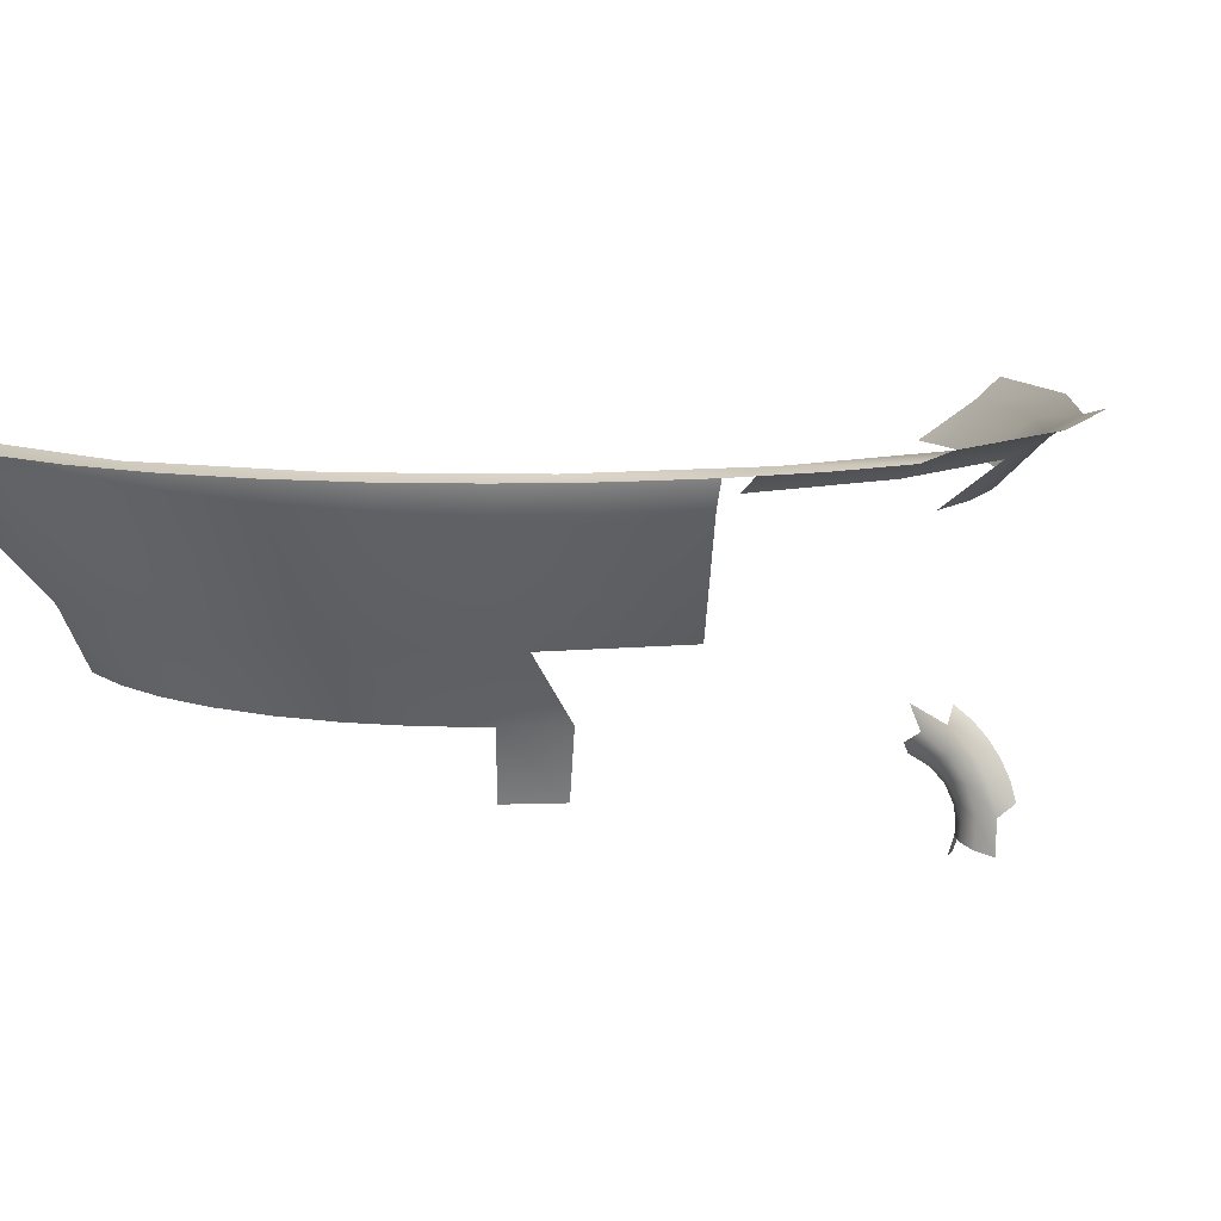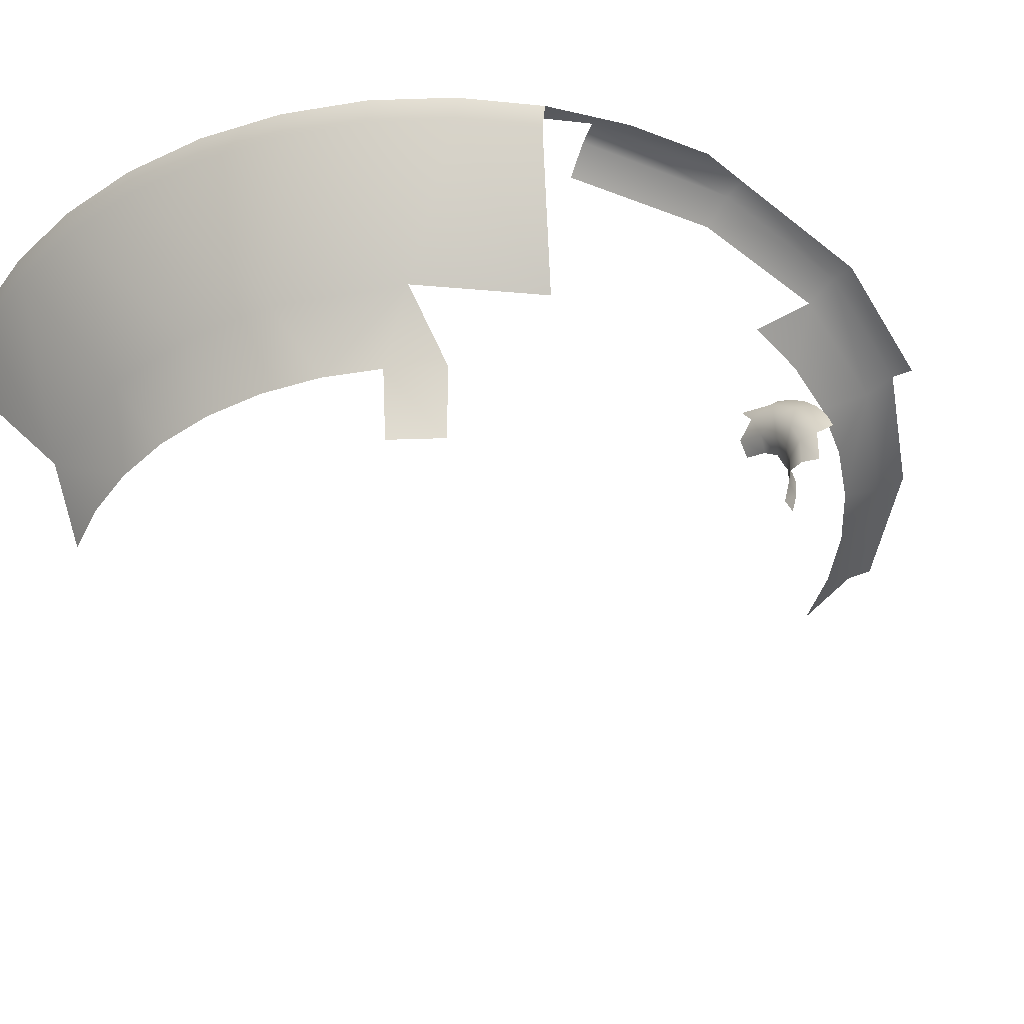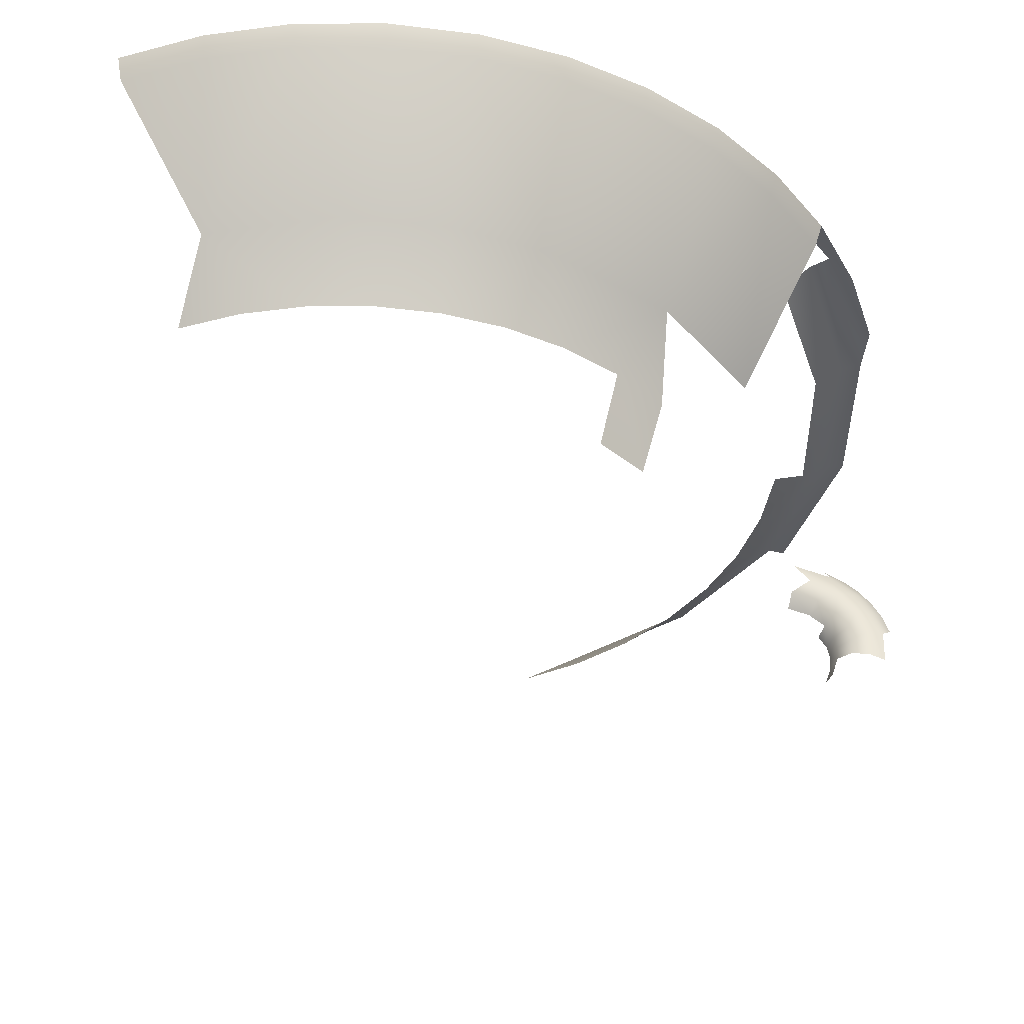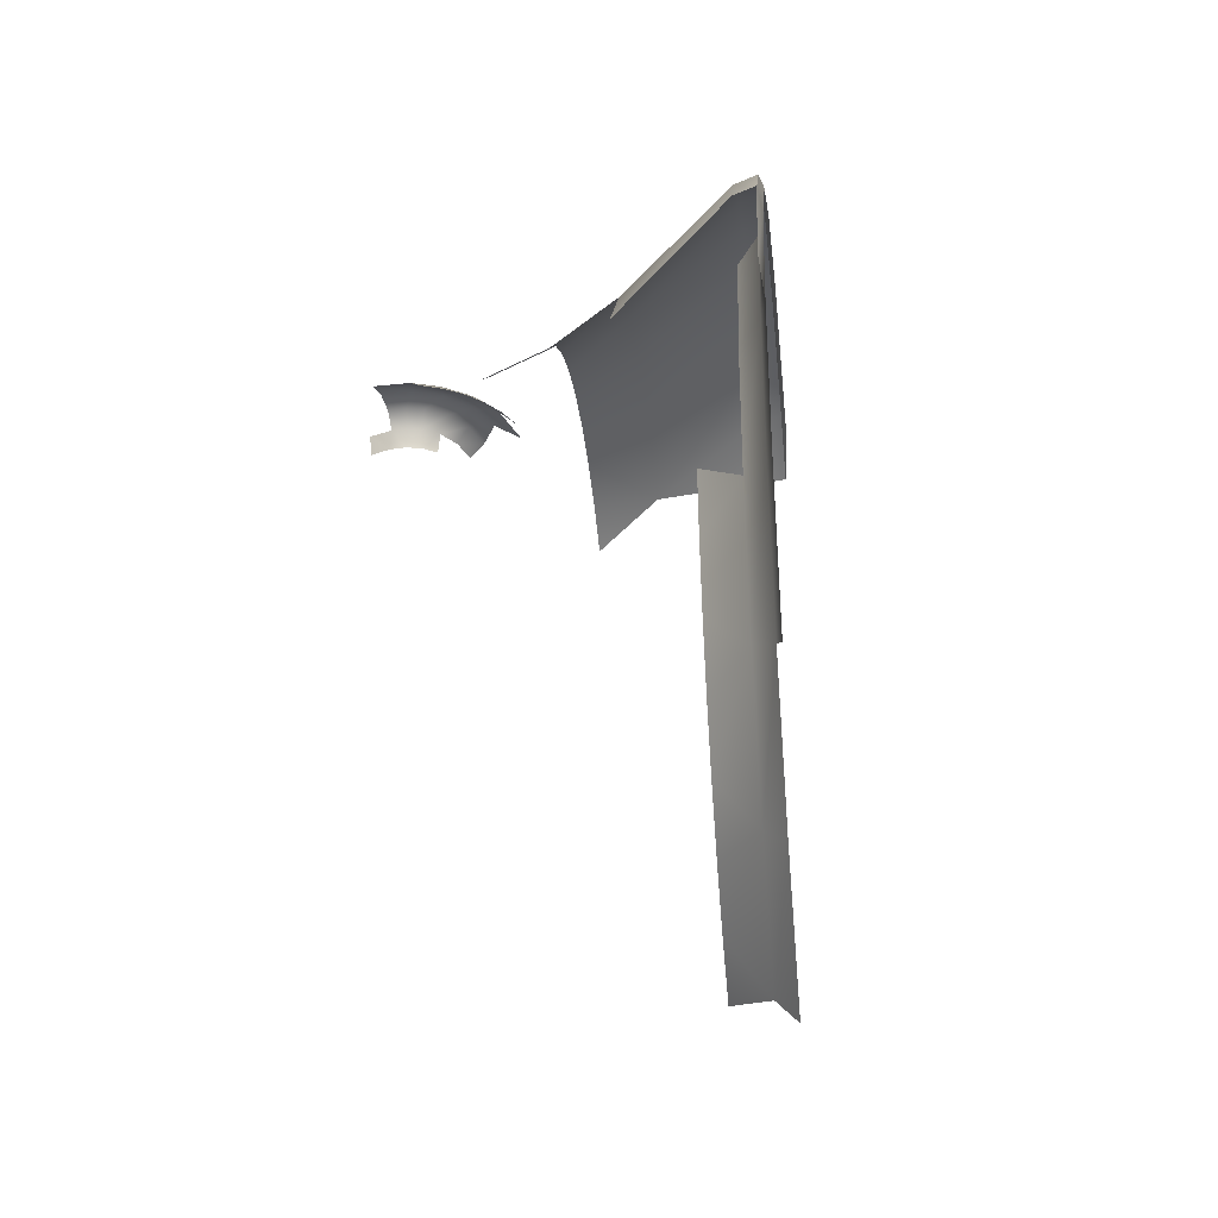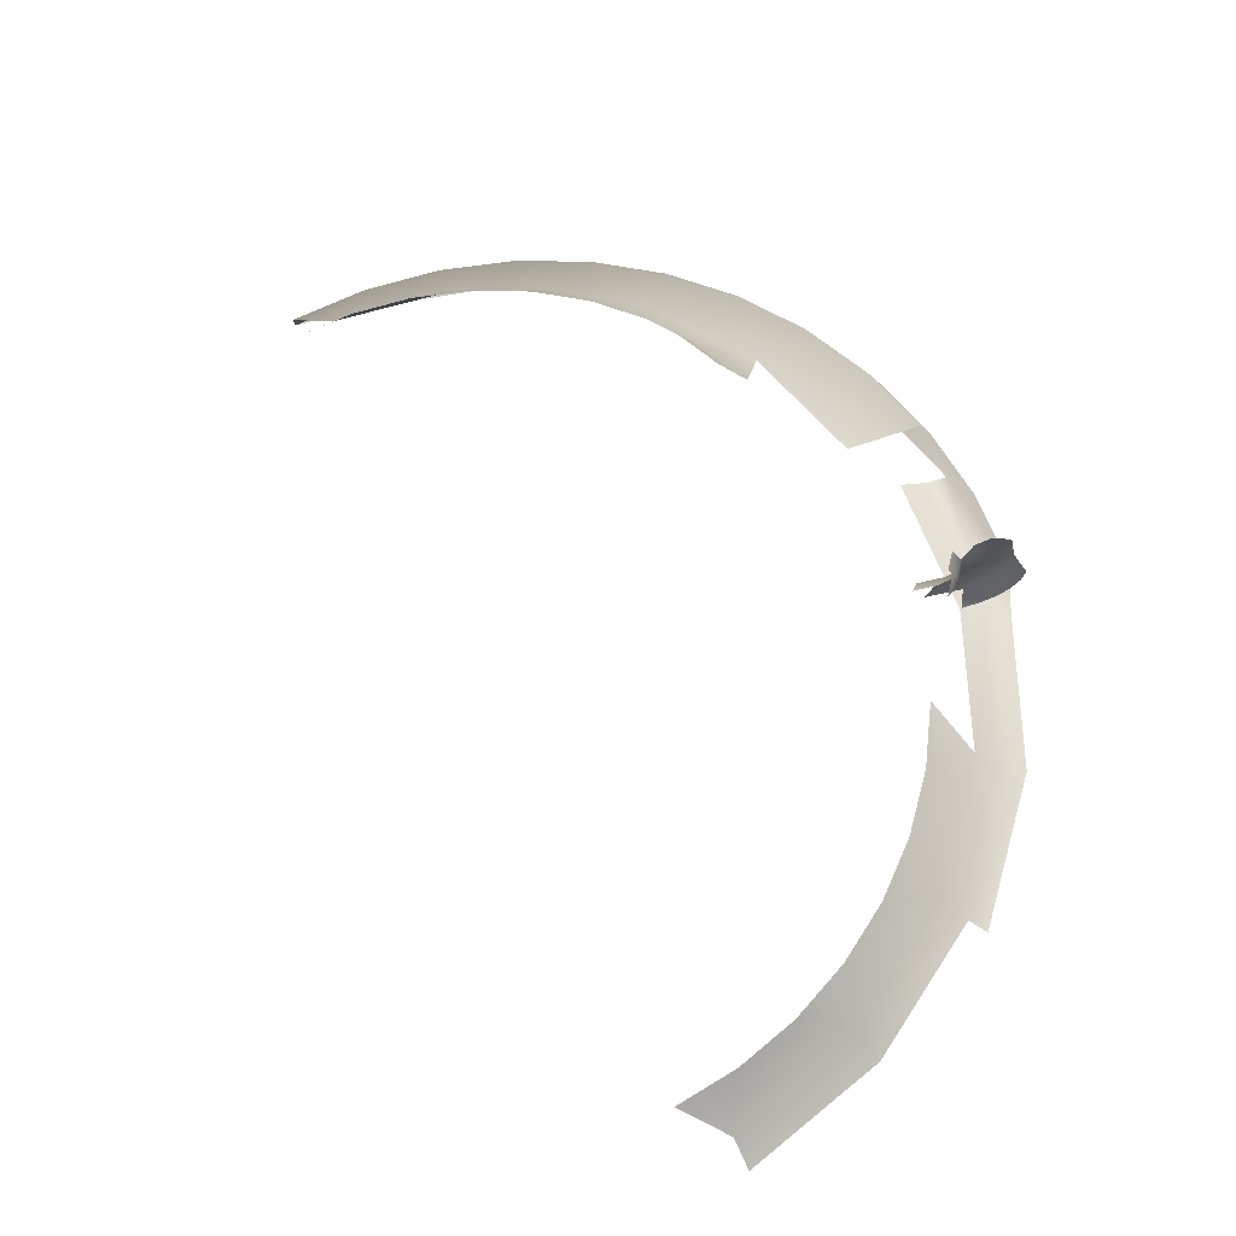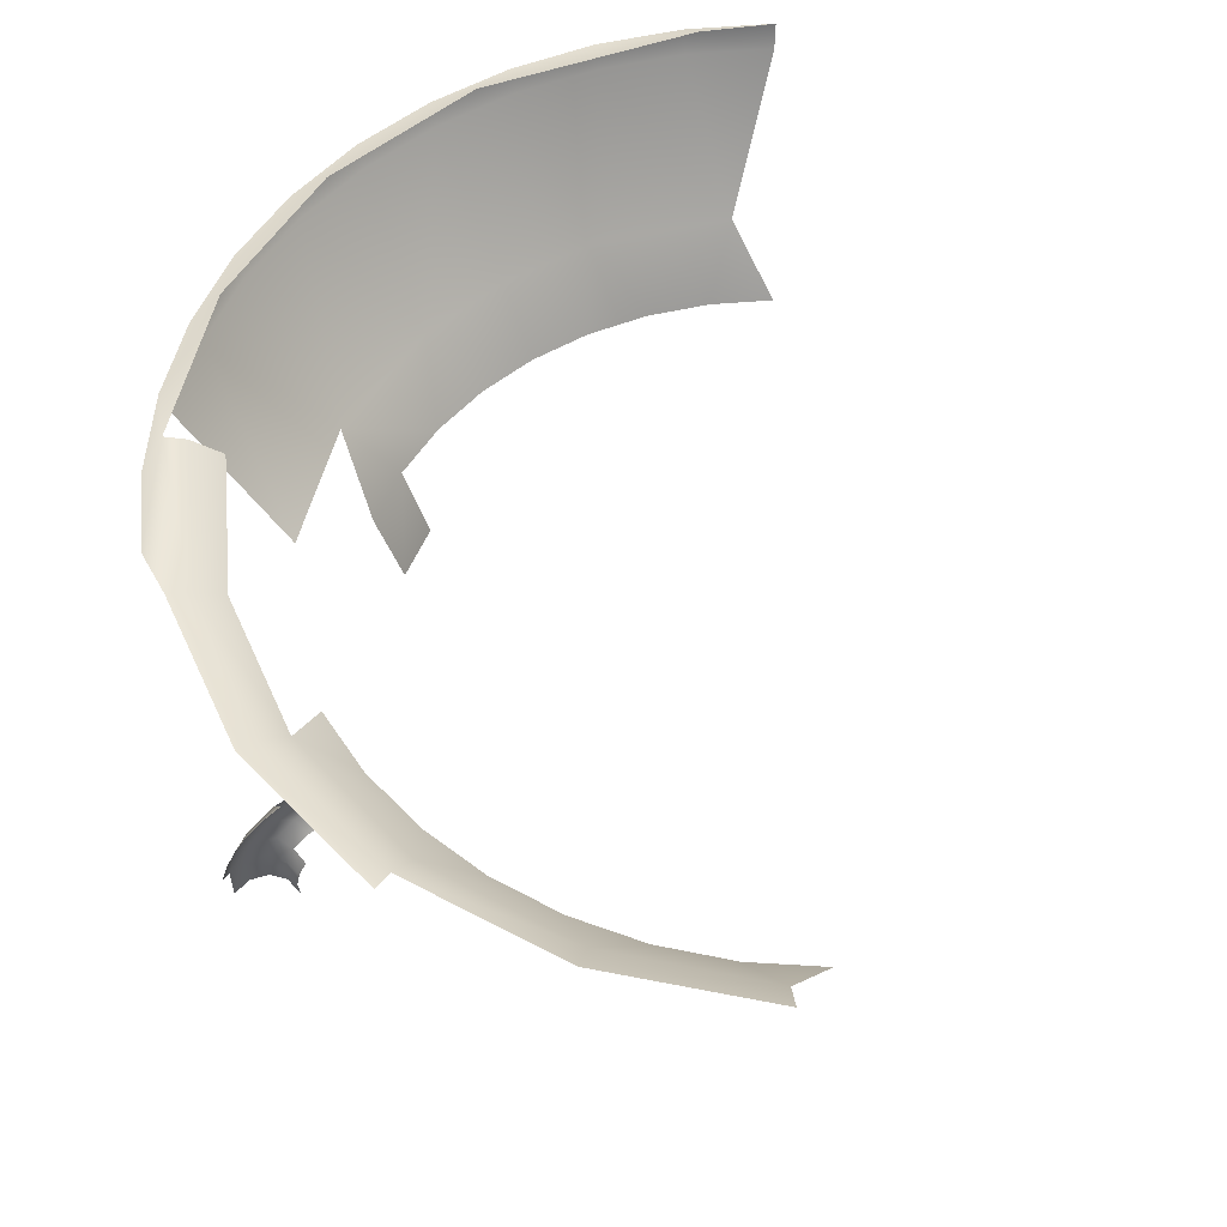
<metadata>
{"format":"obj","ext":"obj","renderer":"f3d","projection":"perspective","resolution":1024,"background":"white","views":[{"elev":10.5,"azim":37.3,"up":"+Y"},{"elev":-42.5,"azim":44.5,"up":"+Y"},{"elev":-39.2,"azim":-2.5,"up":"+Y"},{"elev":-35.1,"azim":96.0,"up":"+Z"},{"elev":-22.8,"azim":9.2,"up":"+Z"},{"elev":52.0,"azim":154.0,"up":"+Y"}]}
</metadata>
<code>
o pot.001_NurbsPath.002
v 1.064 25.68 4.741
v -0.08564 25.7 4.847
v -1.627 25.67 4.531
v 3.24 24.07 2.678
v 4.688 27.09 4.044
v 1.281 27.09 5.909
v -0.6746 27.09 5.968
v -2.563 27.09 5.419
v 4.466 25.08 -1.088
v 2.004 25.08 -4.268
v 3.149 25.08 -3.488
v 3.998 25.08 -2.392
v -1.758 27.42 5.692
v 4.507 25.67 2.329
v 3.491 25.67 3.56
v 2.145 25.67 4.416
v -1.847 24.87 3.895
v 5.306 27.09 3.276
v 3.958 27.09 4.706
v 2.233 27.09 5.65
v 0.3057 27.09 6.015
v -1.64 27.09 5.768
v 3.132 27.09 5.246
v 3.463 24.87 2.887
v 2.325 24.87 3.768
v 0.9716 24.87 4.254
v -0.4659 24.87 4.297
v 2.742 24.07 3.131
v 3.662 24.07 2.153
v 5.726 27.11 -0.9002
v 5.647 27.11 0.8651
v 5.026 27.11 2.519
v 2.901 27.11 -5.181
v 4.283 27.11 -4.079
v 5.256 27.11 -2.604
v 6.059 27.36 -0.9872
v 5.888 27.37 2.447
v 4.763 27.37 4.098
v 3.184 27.37 5.32
v 1.304 27.37 5.995
v -0.6925 27.37 6.056
v -2.61 27.37 5.497
v 2.608 25.08 -3.923
v 3.617 25.08 -2.973
v 4.283 25.08 -1.759
v 5.234 26.64 0.3886
v 2.317 26.64 -4.931
v 3.651 26.64 -4.022
v 4.64 26.64 -2.745
v 5.185 26.64 -1.225
v 5.987 27.36 0.8845
v 5.341 27.36 2.642
v 4.183 27.36 4.115
v 2.627 27.36 5.157
v 3.033 27.36 -5.504
v 4.506 27.36 -4.346
v 5.548 27.36 -2.79
v 5.757 27.42 -2.922
v 4.665 27.42 -4.536
v 3.128 27.42 -5.735
v 0.7934 27.42 5.917
v 2.752 27.42 5.36
v 4.367 27.42 4.269
v 5.565 27.42 2.731
v 6.23 27.42 0.899
v 6.296 27.42 -1.049
v 3.914 24.87 2.325
v 2.929 24.87 3.372
v 1.668 24.87 4.064
v 0.2546 24.87 4.332
v -1.172 24.87 4.15
v 6.243 27.37 1.51
v 5.39 27.37 3.316
v 4.022 27.37 4.771
v 2.271 27.37 5.732
v 0.3082 27.37 6.104
v -1.673 27.37 5.852
v 3.708 27.37 -5.554
v 5.162 27.37 -4.185
v 5.069 26.64 1.181
v 3.02 26.64 -4.529
v 4.196 26.64 -3.422
v 4.972 26.64 -2.007
v 5.273 26.64 -0.4203
v 5.079 24.68 0.1371
v 5.319 24.85 0.08434
v 5.26 24.46 0.08401
v 5.225 24.31 -0.06067
v 5.48 24.95 -0.06028
v 5.481 24.6 0.1371
v 5.271 24.25 -0.2579
v 5.713 24.86 -0.06027
v 5.74 24.69 0.08434
v 5.553 24.34 0.08403
v 5.474 24.22 -0.06063
v 5.437 24.18 -0.2579
v 5.919 24.74 -0.06027
v 5.791 24.41 0.1371
v 6.095 24.59 -0.06027
v 6.056 24.42 0.08434
v 5.759 24.16 0.08403
v 5.643 24.07 -0.06061
v 5.596 24.05 -0.2579
v 5.643 24.07 -0.4552
v 6.238 24.41 -0.06027
v 6 24.15 0.1373
v 6.347 24.22 -0.06156
v 6.215 24.16 0.08389
v 5.875 23.94 0.0837
v 5.738 23.9 -0.06175
v 5.68 23.9 -0.2579
v 5.738 23.9 -0.4541
v 6.417 24 -0.06028
v 6.299 23.87 0.08433
v 6.101 23.85 0.1371
v 5.714 23.74 -0.2579
v 6.448 23.79 -0.0603
v 5.909 23.76 0.08411
v 5.765 23.75 -0.06048
v 5.765 23.75 -0.4553
v 5.909 23.76 -0.5999
v 6.443 23.57 -0.06032
v 6.288 23.49 0.08429
v 6.095 23.53 0.1371
v 5.901 23.57 0.08407
v 5.757 23.59 -0.06057
v 5.757 23.59 -0.4552
v 5.696 23.57 -0.2579
v 6.404 23.36 -0.06034
v 5.681 23.36 -0.06054
v 5.627 23.37 -0.2579
v 5.681 23.36 -0.4553
v 5.814 23.3 -0.5999
v 4.499 25.03 1.171
v 2.814 25.03 3.489
v 1.521 25.03 4.148
v 0.08846 25.03 4.375
f 24 15 68
f 25 16 69
f 2 21 7
f 3 22 8
f 13 77 41
f 13 42 77
f 33 47 81
f 34 48 82
f 35 49 83
f 30 50 84
f 68 28 4 24
f 15 16 25 68
f 16 1 26 69
f 2 70 26 1
f 27 70 2
f 3 71 27 2
f 17 71 3
f 6 1 16 20
f 16 23 20
f 21 2 1 6
f 7 22 3 2
f 5 15 14 18
f 23 16 15 19
f 15 5 19
f 72 65 64 37
f 73 64 63 38
f 64 73 37
f 18 73 38 5
f 74 63 62 39
f 63 74 38
f 19 74 39 23
f 5 38 74 19
f 75 62 61 40
f 62 75 39
f 20 75 40 6
f 23 39 75 20
f 41 76 61 13
f 61 76 40
f 7 21 76 41
f 6 40 76 21
f 8 22 77 42
f 22 7 41 77
f 81 48 34 33
f 82 49 35 34
f 83 50 30 35
f 36 57 35 30
f 66 58 57 36
f 57 56 34 35
f 56 55 33 34
f 52 51 31 32
f 64 65 51 52
f 51 36 30 31
f 65 66 36 51
f 94 90 87
f 98 93 90
f 101 98 94
f 106 100 98
f 109 106 101
f 109 115 106
f 116 119 110
f 116 126 119
f 87 88 95 94
f 90 93 86
f 93 97 92
f 94 98 90
f 97 93 100 99
f 94 95 102 101
f 98 100 93
f 100 105 99
f 101 106 98
f 105 100 108 107
f 101 102 110 109
f 106 108 100
f 102 103 111 110
f 113 107 108 114
f 114 108 106 115
f 111 116 110
f 118 109 110 119
f 109 118 115
f 123 114 115 124
f 124 115 118 125
f 125 118 119 126
f 116 128 126
f 130 126 128 131
l 29 4
l 10 47
l 11 48
l 12 49
l 9 50
l 58 59
l 59 60
l 29 67
l 14 67
l 60 78
l 59 79
l 31 80
l 43 81
l 44 82
l 45 83
l 54 53
l 53 52
l 46 31
l 60 55
l 85 90
l 89 92
l 91 96
l 96 103
l 104 112
l 116 112
l 120 121
l 117 122
l 120 127
l 122 129
l 127 132
l 131 132
l 132 133
l 117 114
l 116 127
l 129 123
l 136 135
l 134 137

</code>
